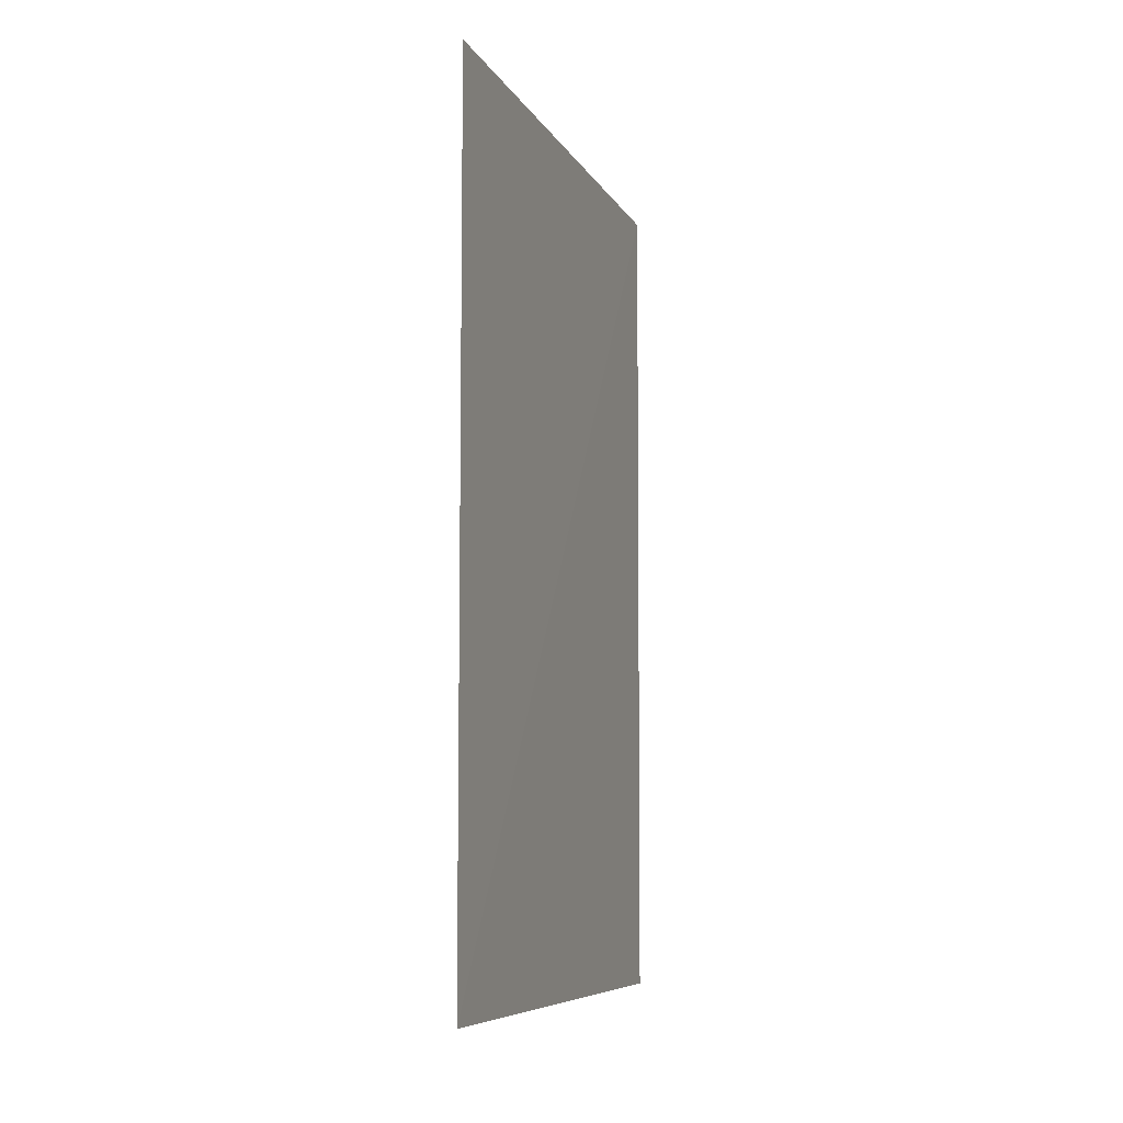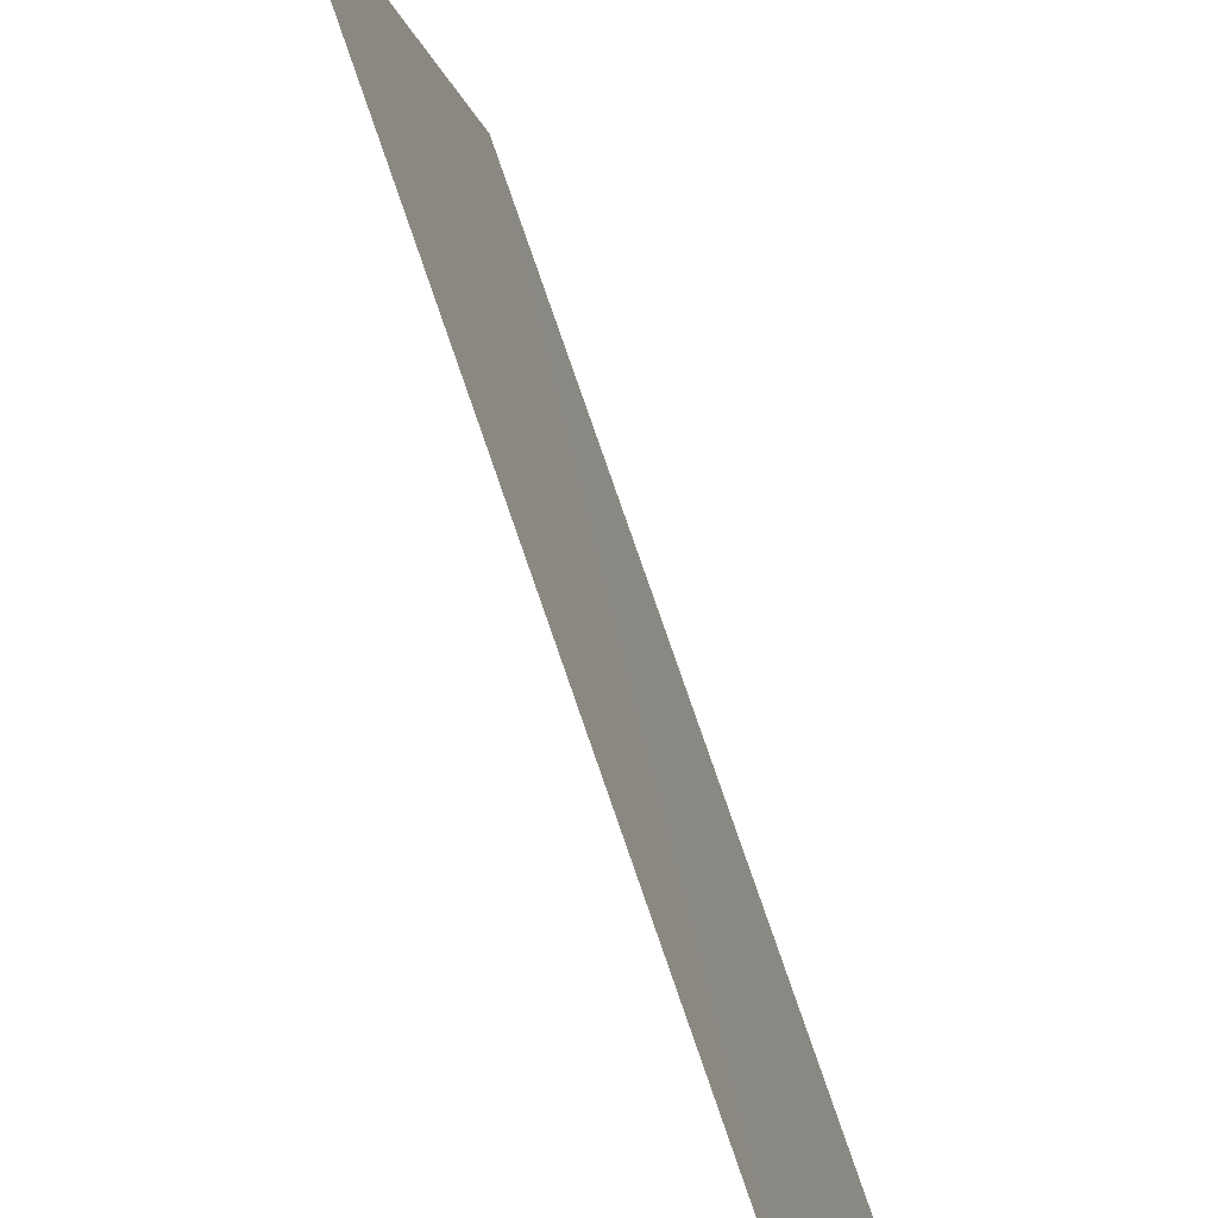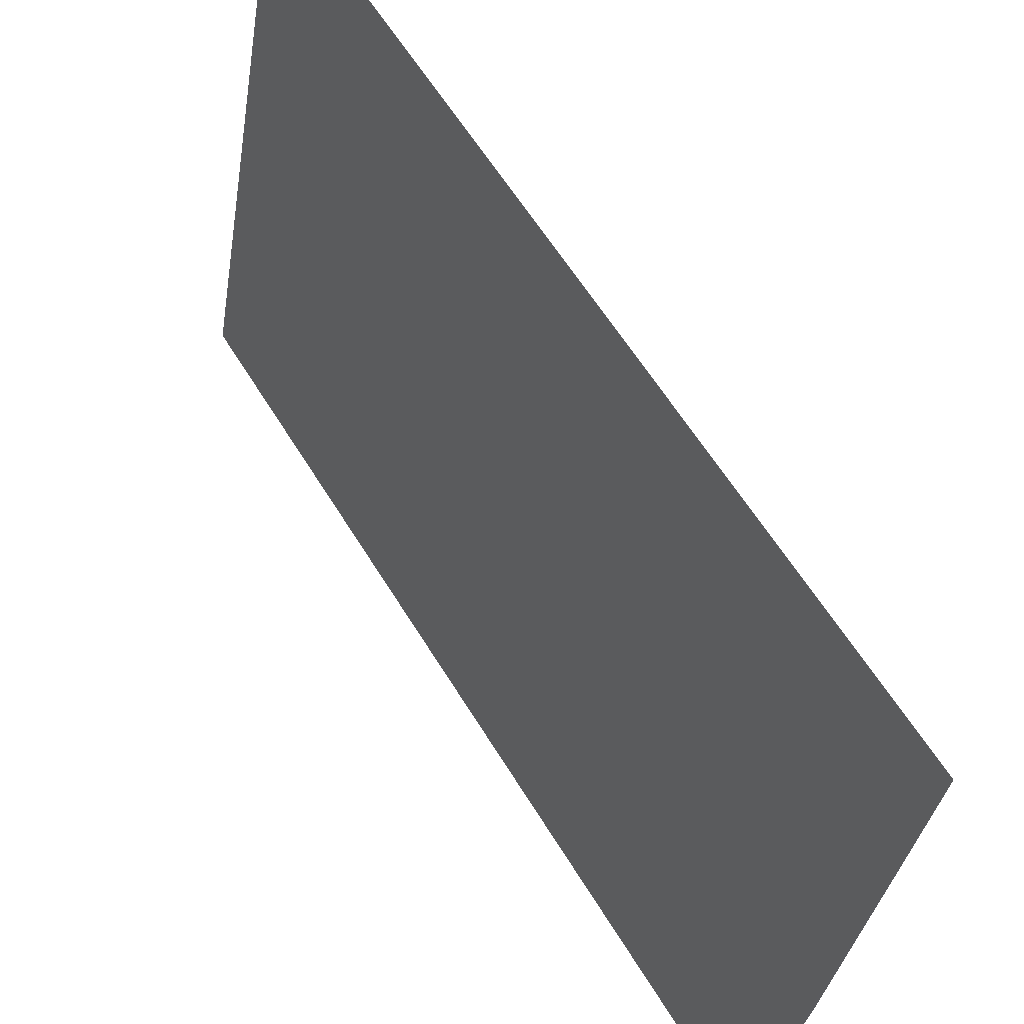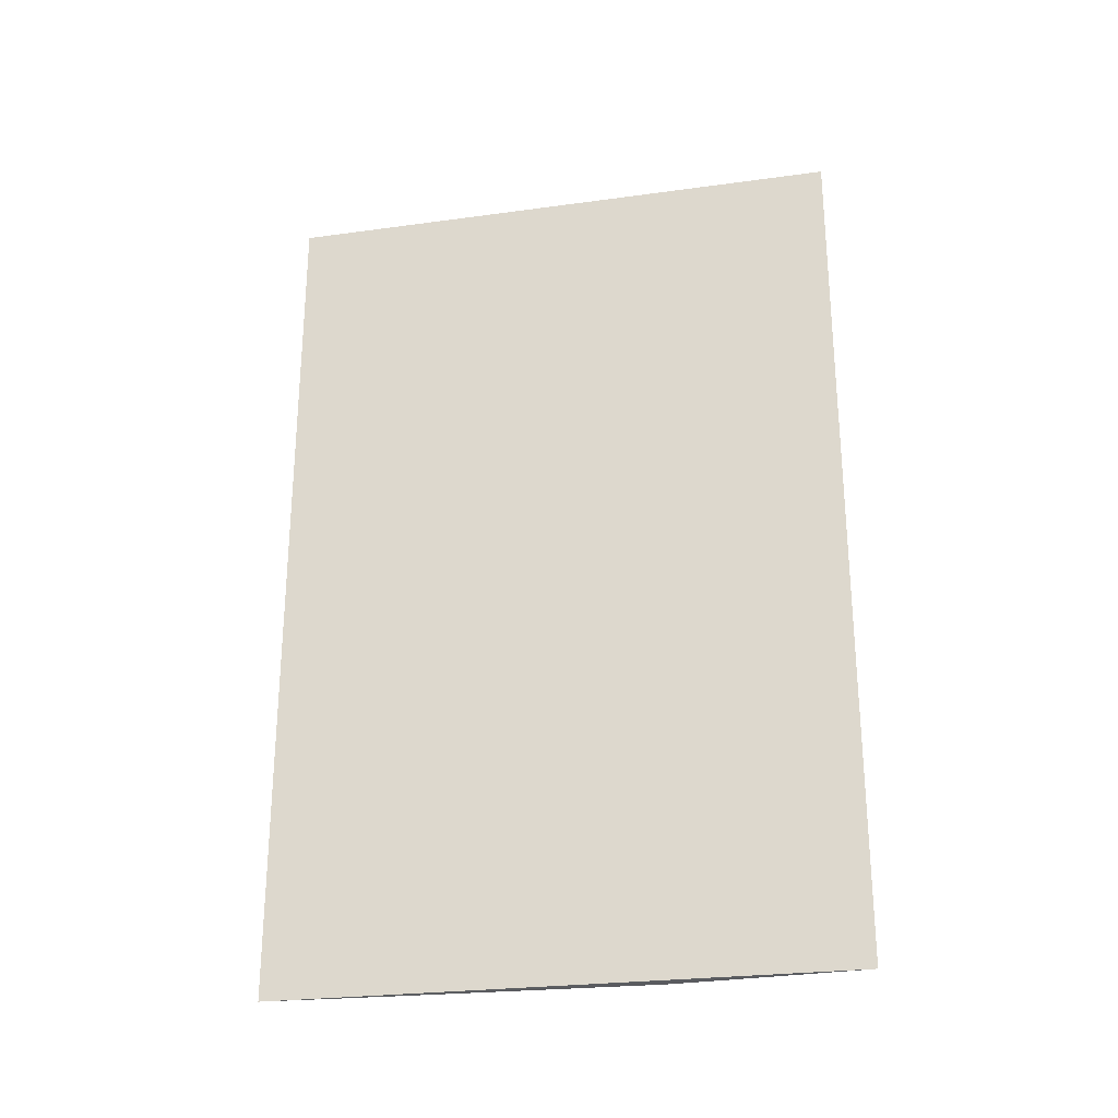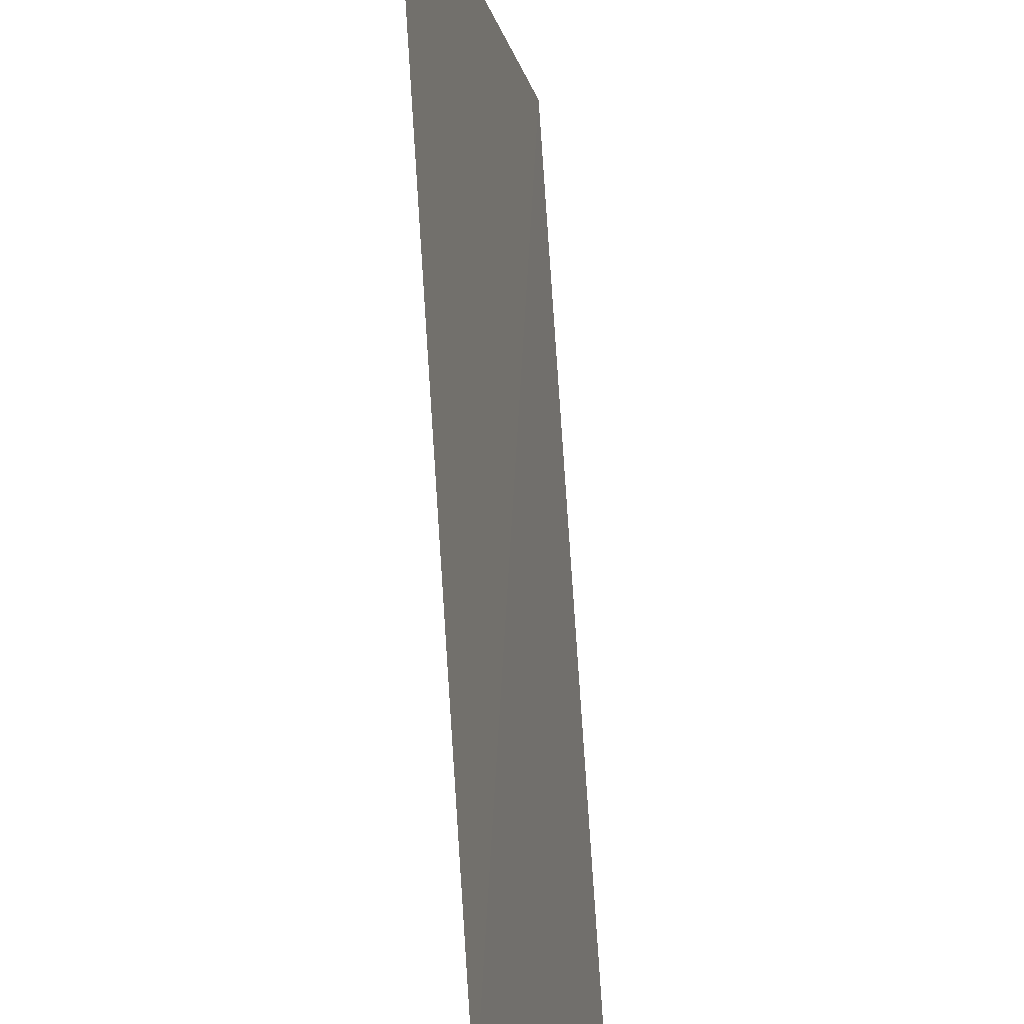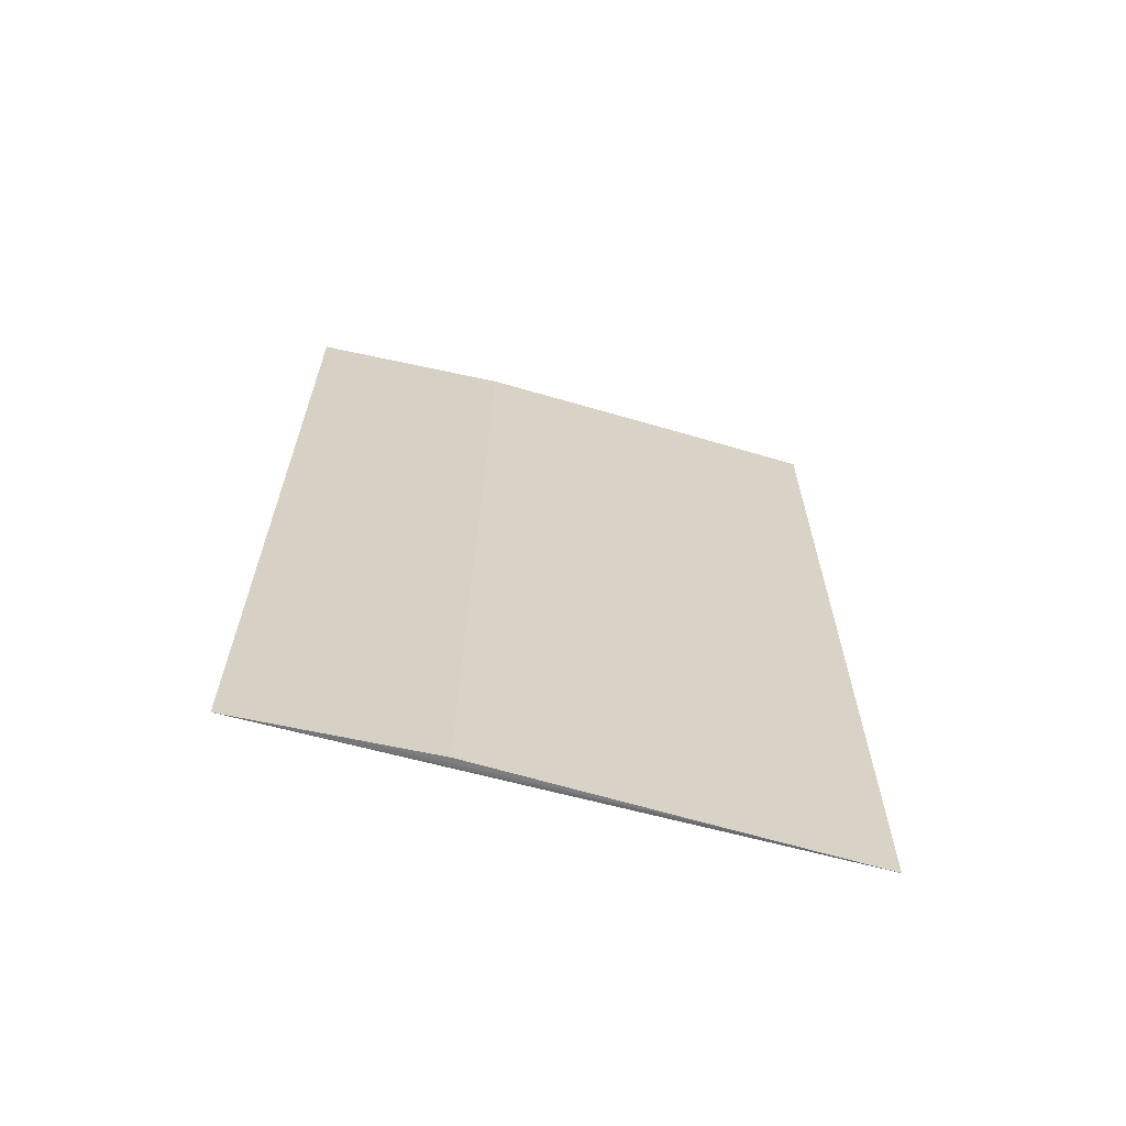
<metadata>
{"format":"obj","ext":"obj","renderer":"f3d","projection":"perspective","resolution":1024,"background":"white","views":[{"elev":-7.9,"azim":-172.8,"up":"+Z"},{"elev":78.9,"azim":160.9,"up":"+Y"},{"elev":61.4,"azim":-31.5,"up":"+Y"},{"elev":-26.3,"azim":-88.4,"up":"+Z"},{"elev":79.3,"azim":176.2,"up":"+Y"},{"elev":-64.5,"azim":64.3,"up":"+Z"}]}
</metadata>
<code>
v 0.05202 -0.006928 0.04393
v 0.05161 -0.009509 0.04391
v 0.0516 -0.009578 0.03786
v 0.05202 -0.006927 0.03787
v 0.05128 -0.01088 0.04392
v 0.05188 -0.007849 0.04392
v 0.05129 -0.01089 0.03787
v 0.05187 -0.007849 0.03786
v 0.05145 -0.0102 0.03786
f 5 2 1
f 5 1 4
f 6 1 2
f 6 2 3
f 6 4 1
f 7 5 4
f 7 2 5
f 8 7 4
f 8 6 3
f 8 4 6
f 9 8 3
f 9 7 8
f 9 3 2
f 9 2 7

</code>
